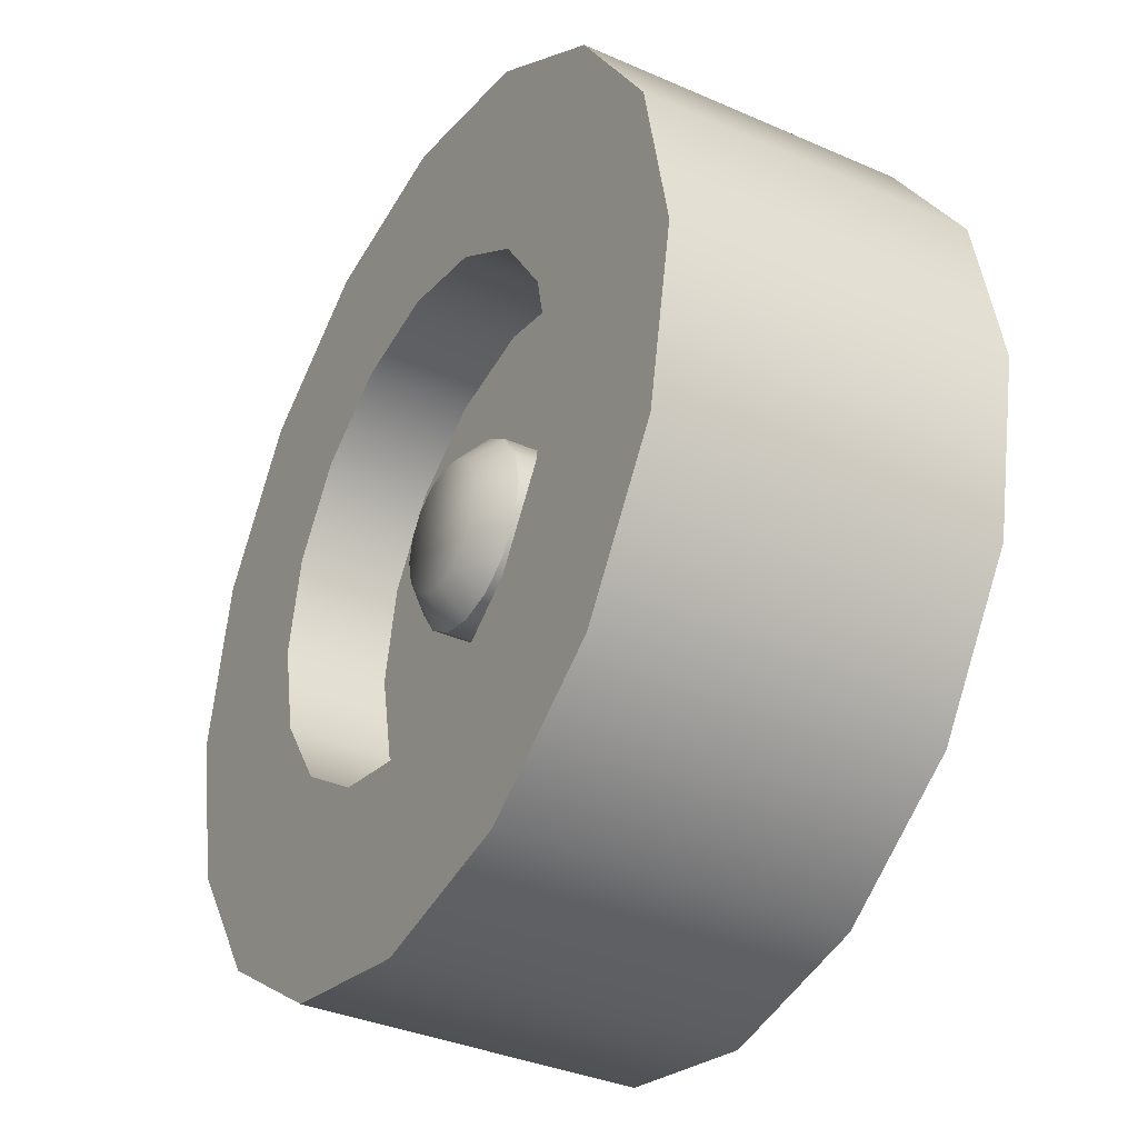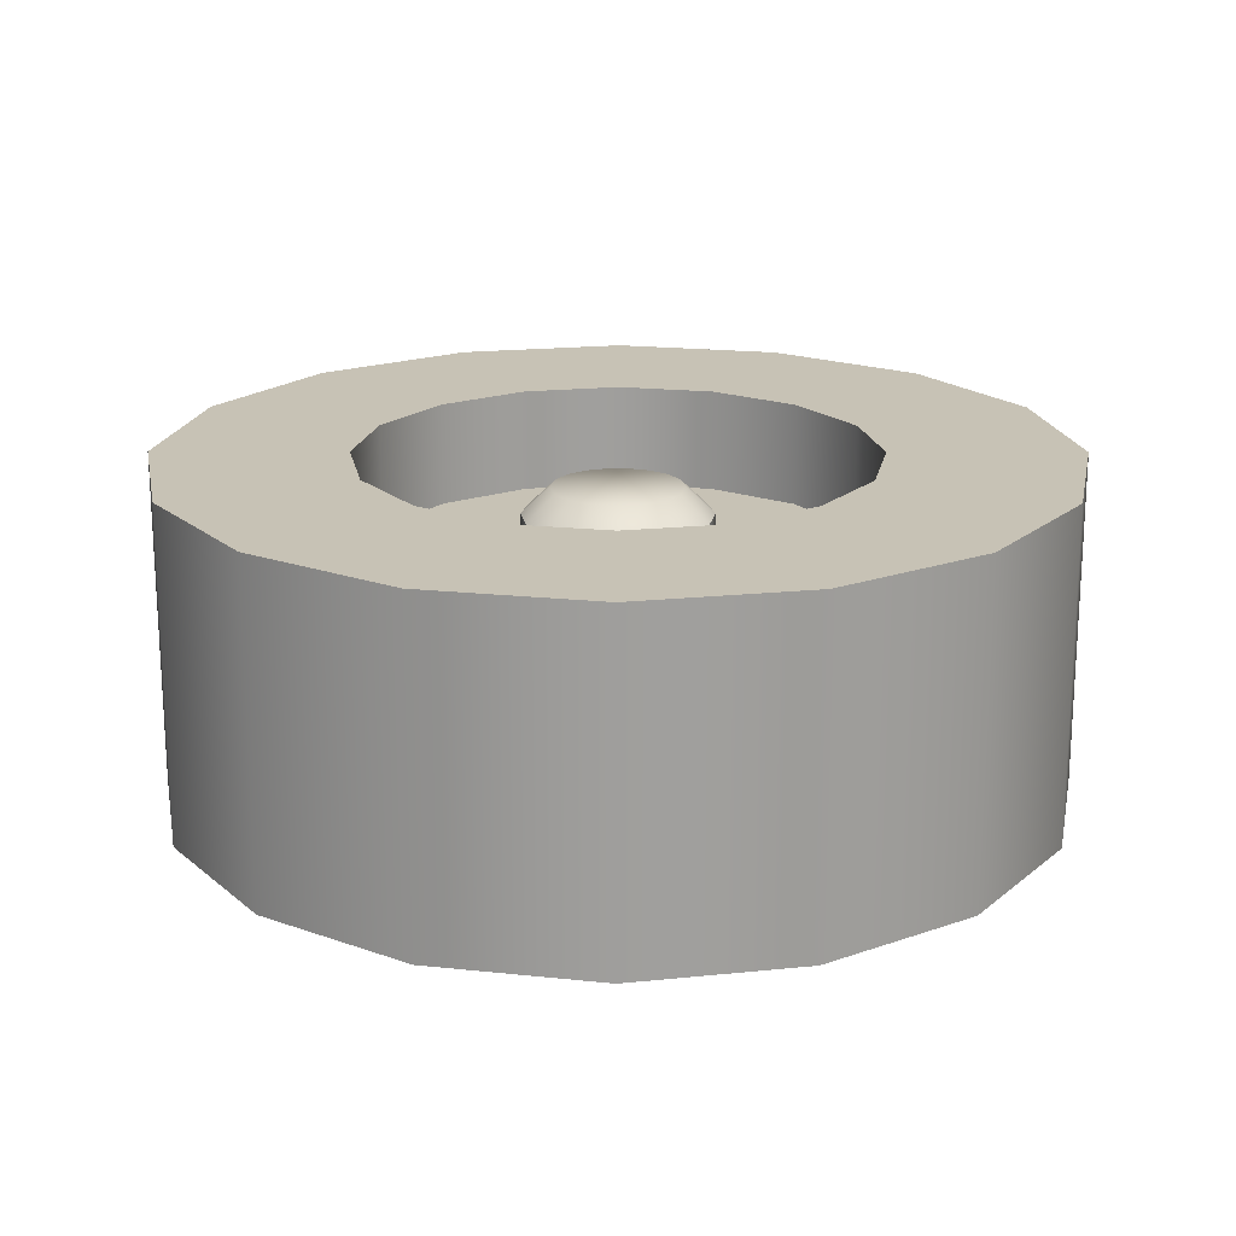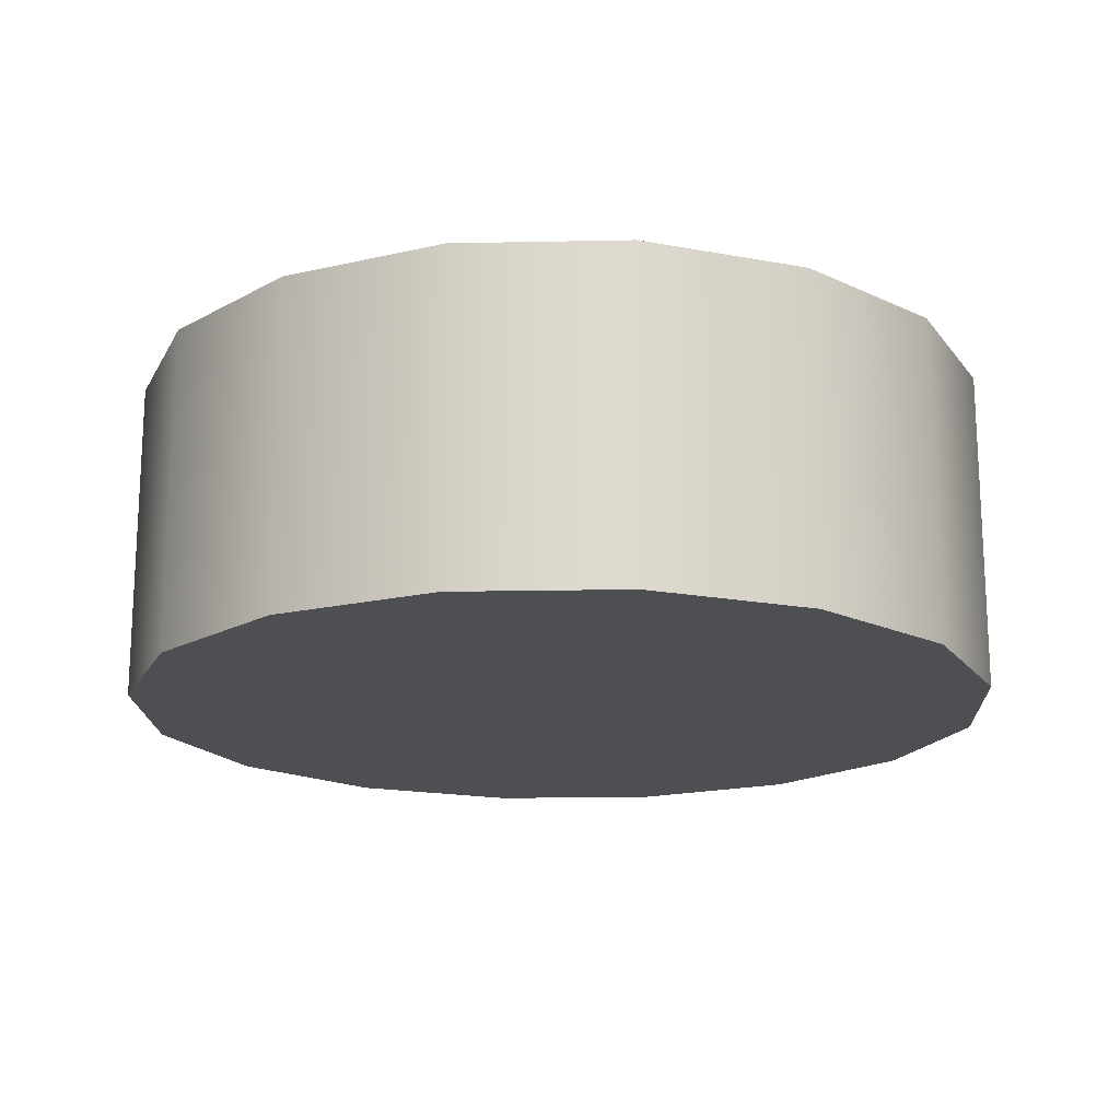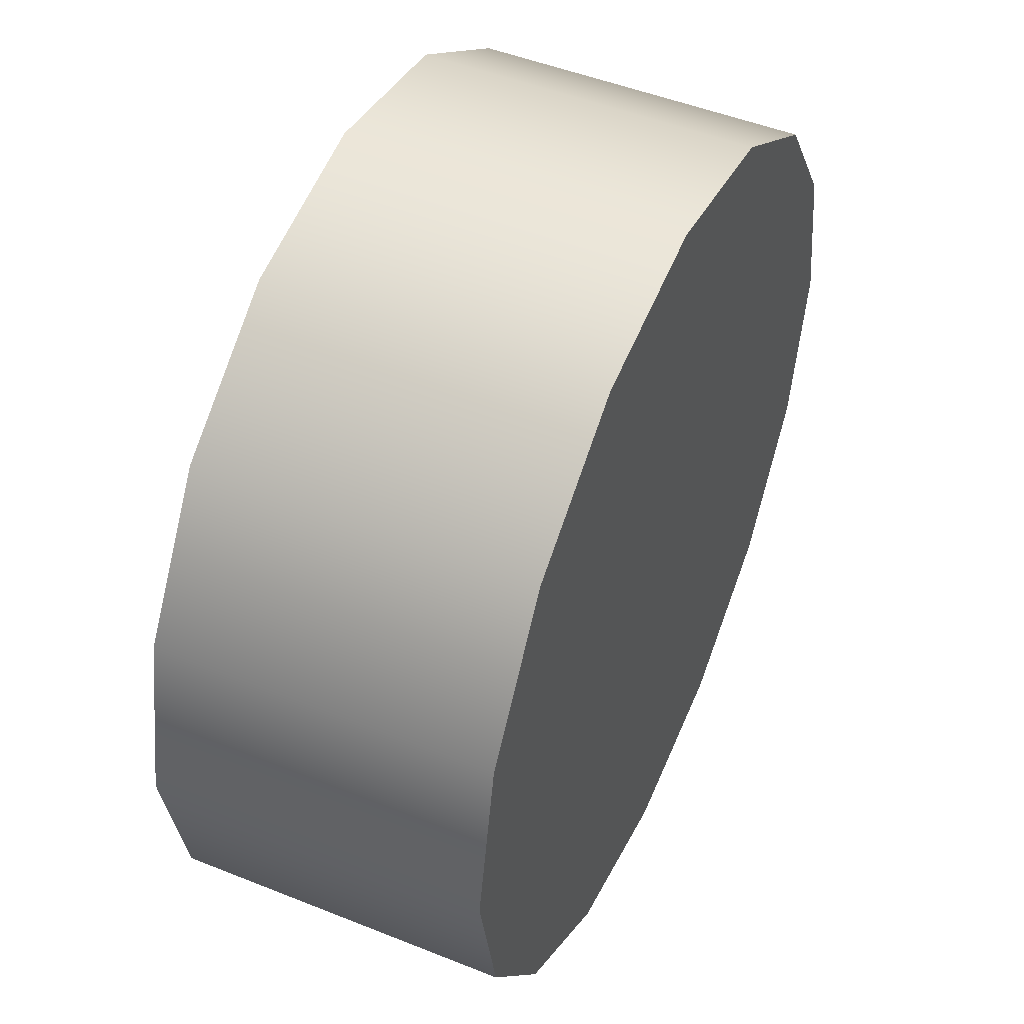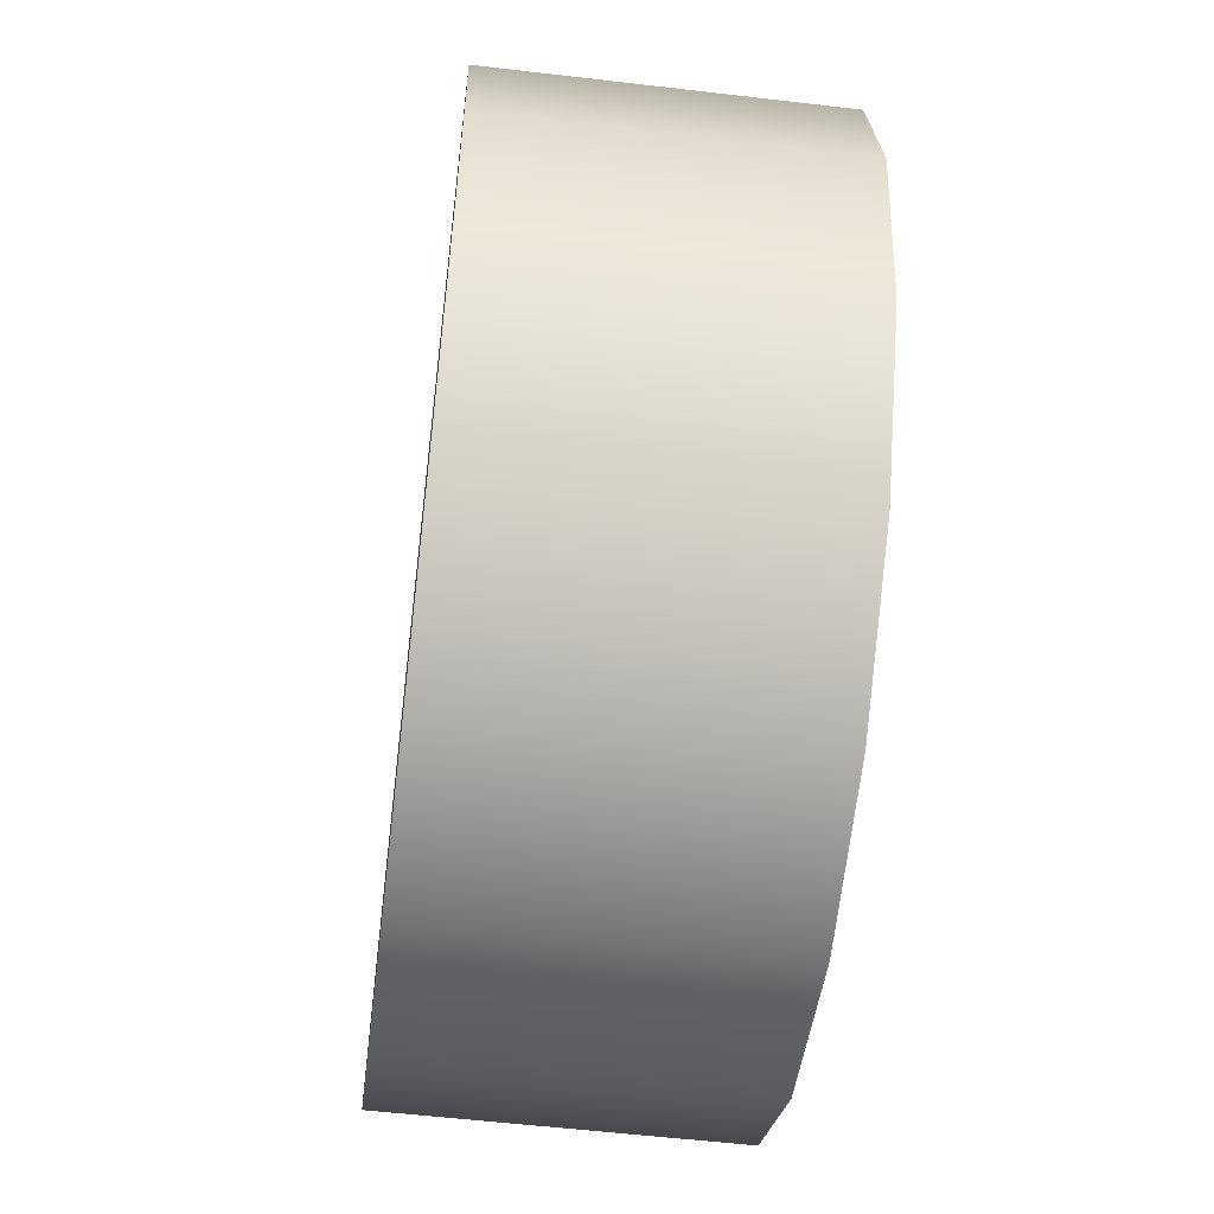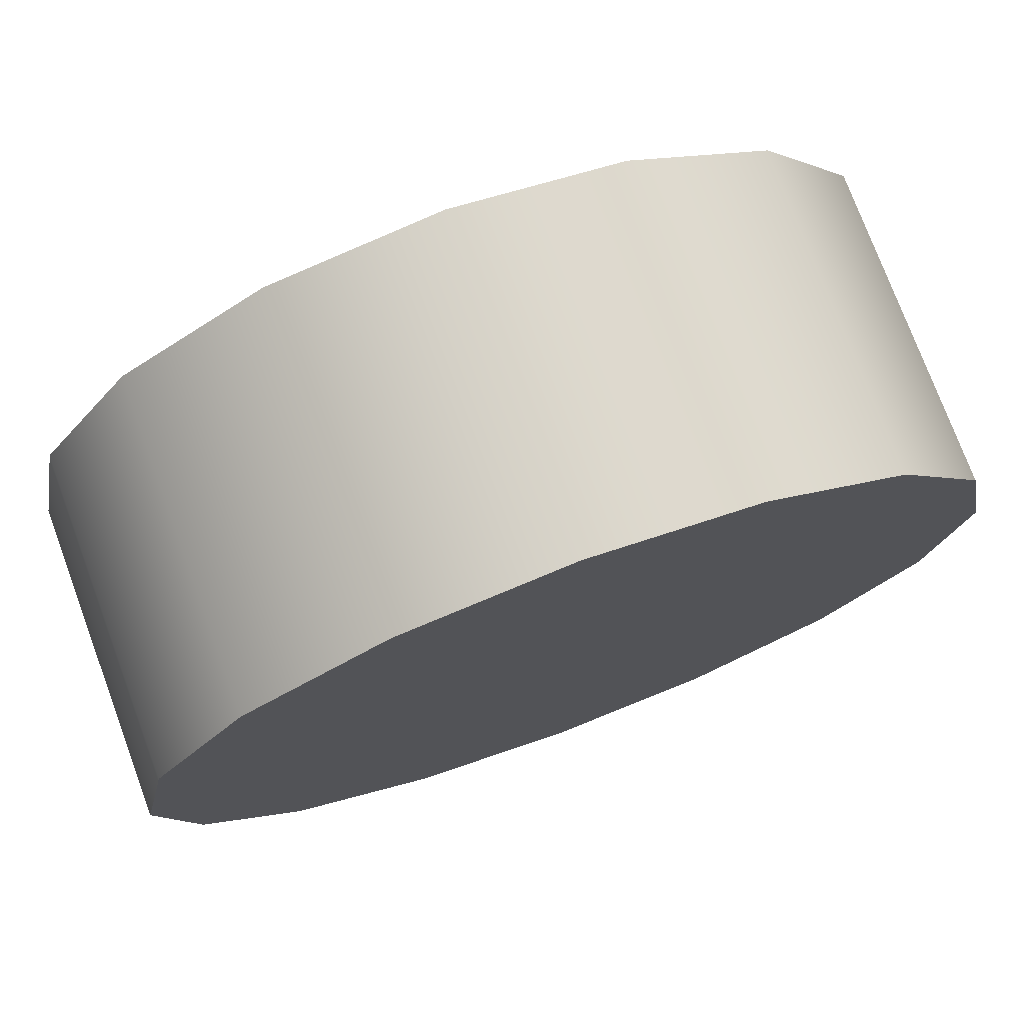
<metadata>
{"format":"obj","ext":"obj","renderer":"f3d","projection":"perspective","resolution":1024,"background":"white","views":[{"elev":-35.8,"azim":60.0,"up":"+Y"},{"elev":19.0,"azim":-89.8,"up":"+Z"},{"elev":-17.6,"azim":-121.5,"up":"+Z"},{"elev":49.0,"azim":114.0,"up":"+Y"},{"elev":-56.5,"azim":-97.0,"up":"+Y"},{"elev":75.6,"azim":159.6,"up":"+Y"}]}
</metadata>
<code>
v  1088 284.8 654.7
v  1064 403.3 654.7
v  1064 403.3 886
v  1088 284.8 886
v  997.3 503.8 654.7
v  997.3 503.8 886
v  896.8 570.9 654.7
v  896.8 570.9 886
v  778.3 594.5 654.7
v  778.3 594.5 886
v  659.8 570.9 654.7
v  659.8 570.9 886
v  559.4 503.8 654.7
v  559.4 503.8 886
v  492.3 403.3 654.7
v  492.3 403.3 886
v  468.7 284.8 654.7
v  468.7 284.8 886
v  492.3 166.3 654.7
v  492.3 166.3 886
v  559.4 65.87 654.7
v  559.4 65.87 886
v  659.8 -1.257 654.7
v  659.8 -1.257 886
v  778.3 -24.83 654.7
v  778.3 -24.83 886
v  896.8 -1.257 654.7
v  896.8 -1.257 886
v  997.3 65.87 654.7
v  997.3 65.87 886
v  1064 166.3 654.7
v  1064 166.3 886
v  941.4 352.4 886
v  954.9 284.8 886
v  903.2 409.6 886
v  845.9 447.9 886
v  778.3 461.4 886
v  710.8 447.9 886
v  653.5 409.6 886
v  615.2 352.4 886
v  601.8 284.8 886
v  615.2 217.3 886
v  653.5 160 886
v  710.8 121.7 886
v  778.3 108.3 886
v  845.9 121.7 886
v  903.2 160 886
v  941.4 217.3 886
v  941.4 352.4 813.5
v  954.9 284.8 813.5
v  903.2 409.6 813.5
v  845.9 447.9 813.5
v  778.3 461.4 813.5
v  710.8 447.9 813.5
v  653.5 409.6 813.5
v  615.2 352.4 813.5
v  601.8 284.8 813.5
v  615.2 217.3 813.5
v  653.5 160 813.5
v  710.8 121.7 813.5
v  778.3 108.3 813.5
v  845.9 121.7 813.5
v  903.2 160 813.5
v  941.4 217.3 813.5
v  838.2 309.6 813.5
v  843.1 284.8 813.5
v  824.2 330.6 813.5
v  803.1 344.7 813.5
v  778.3 349.6 813.5
v  753.5 344.7 813.5
v  732.5 330.6 813.5
v  718.5 309.6 813.5
v  713.5 284.8 813.5
v  718.5 260 813.5
v  732.5 239 813.5
v  753.5 224.9 813.5
v  778.3 220 813.5
v  803.1 224.9 813.5
v  824.2 239 813.5
v  838.2 260 813.5
v  838.2 309.6 843.5
v  843.1 284.8 843.5
v  824.2 330.6 843.5
v  803.1 344.7 843.5
v  778.3 349.6 843.5
v  753.5 344.7 843.5
v  732.5 330.6 843.5
v  718.5 309.6 843.5
v  713.5 284.8 843.5
v  718.5 260 843.5
v  732.5 239 843.5
v  753.5 224.9 843.5
v  778.3 220 843.5
v  803.1 224.9 843.5
v  824.2 239 843.5
v  838.2 260 843.5
v  820 302.1 862.2
v  810.2 316.7 862.2
v  761.1 326.4 862.2
v  746.5 316.7 862.2
v  795.6 326.4 862.2
v  778.3 329.9 862.2
v  820 267.6 862.2
v  823.4 284.8 862.2
v  736.7 302.1 862.2
v  733.3 284.8 862.2
v  778.3 284.8 654.7
v  736.7 267.6 862.2
v  810.2 253 862.2
v  746.5 253 862.2
v  795.6 243.2 862.2
v  761.1 243.2 862.2
v  778.3 239.8 862.2
g Buggy_Car__01_FW_R
f 1 2 3 4
f 2 5 6 3
f 5 7 8 6
f 7 9 10 8
f 9 11 12 10
f 11 13 14 12
f 13 15 16 14
f 15 17 18 16
f 17 19 20 18
f 19 21 22 20
f 21 23 24 22
f 23 25 26 24
f 25 27 28 26
f 27 29 30 28
f 29 31 32 30
f 31 1 4 32
f 4 3 33 34
f 3 6 35 33
f 6 8 36 35
f 8 10 37 36
f 10 12 38 37
f 12 14 39 38
f 14 16 40 39
f 16 18 41 40
f 18 20 42 41
f 20 22 43 42
f 22 24 44 43
f 24 26 45 44
f 26 28 46 45
f 28 30 47 46
f 30 32 48 47
f 32 4 34 48
f 34 33 49 50
f 33 35 51 49
f 35 36 52 51
f 36 37 53 52
f 37 38 54 53
f 38 39 55 54
f 39 40 56 55
f 40 41 57 56
f 41 42 58 57
f 42 43 59 58
f 43 44 60 59
f 44 45 61 60
f 45 46 62 61
f 46 47 63 62
f 47 48 64 63
f 48 34 50 64
f 50 49 65 66
f 49 51 67 65
f 51 52 68 67
f 52 53 69 68
f 53 54 70 69
f 54 55 71 70
f 55 56 72 71
f 56 57 73 72
f 57 58 74 73
f 58 59 75 74
f 59 60 76 75
f 60 61 77 76
f 61 62 78 77
f 62 63 79 78
f 63 64 80 79
f 64 50 66 80
f 65 81 82 66
f 67 83 81 65
f 68 84 83 67
f 69 85 84 68
f 70 86 85 69
f 71 87 86 70
f 72 88 87 71
f 73 89 88 72
f 74 90 89 73
f 75 91 90 74
f 76 92 91 75
f 77 93 92 76
f 78 94 93 77
f 79 95 94 78
f 80 96 95 79
f 66 82 96 80
f 97 98 99 100
f 98 101 102 99
f 103 104 105 106
f 2 1 107
f 1 31 107
f 31 29 107
f 29 27 107
f 27 25 107
f 25 23 107
f 23 21 107
f 21 19 107
f 19 17 107
f 17 15 107
f 15 13 107
f 13 11 107
f 11 9 107
f 9 7 107
f 7 5 107
f 5 2 107
f 97 100 105 104
f 108 109 103 106
f 110 111 109 108
f 112 113 111 110
f 97 104 82 81
f 98 97 81 83
f 101 98 83 84
f 102 101 84 85
f 99 102 85 86
f 100 99 86 87
f 105 100 87 88
f 106 105 88 89
f 108 106 89 90
f 110 108 90 91
f 112 110 91 92
f 113 112 92 93
f 111 113 93 94
f 109 111 94 95
f 103 109 95 96
f 104 103 96 82

</code>
